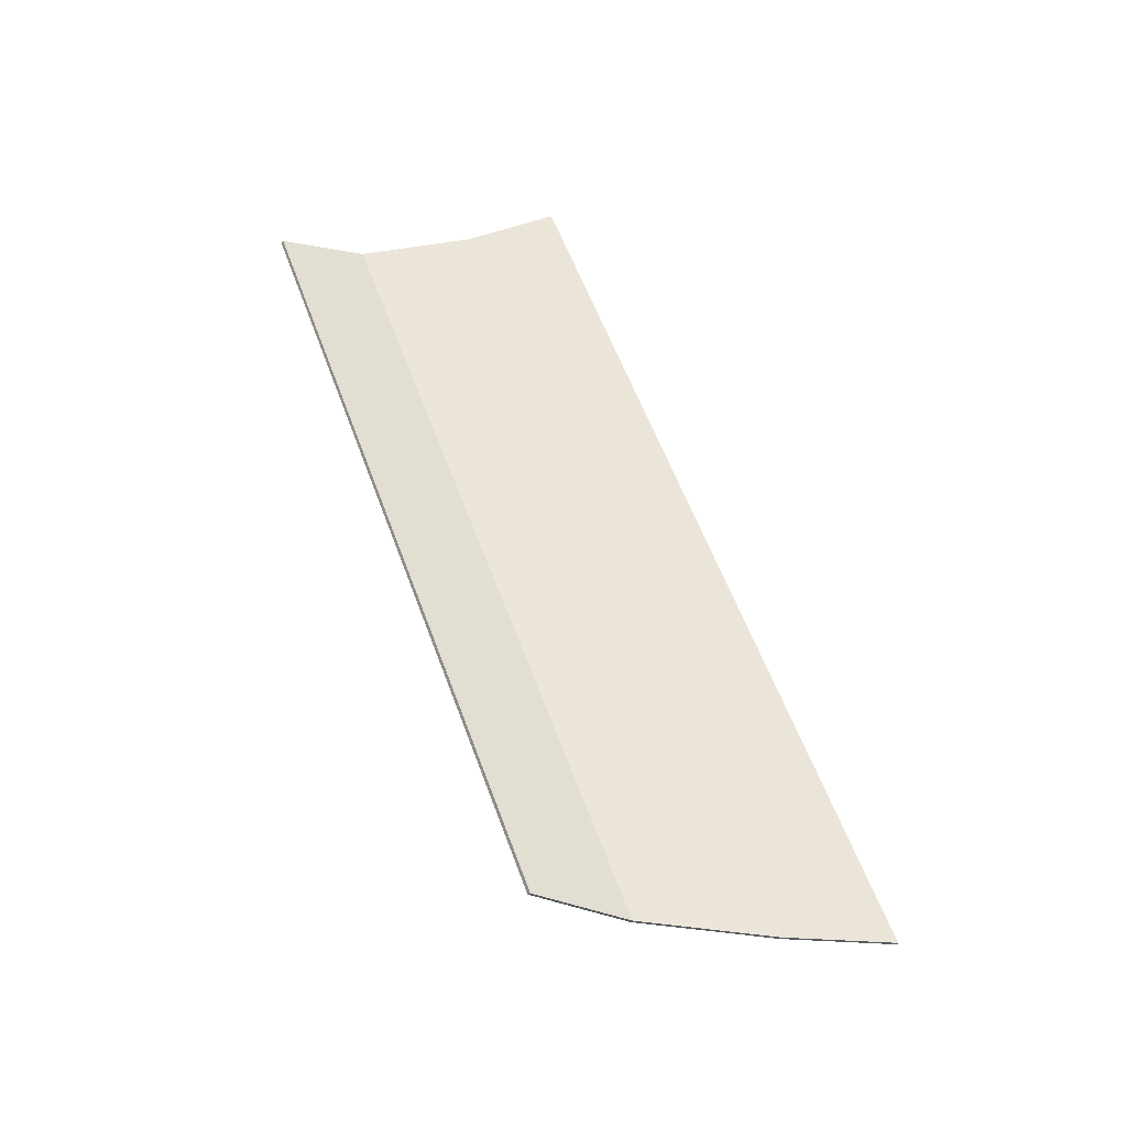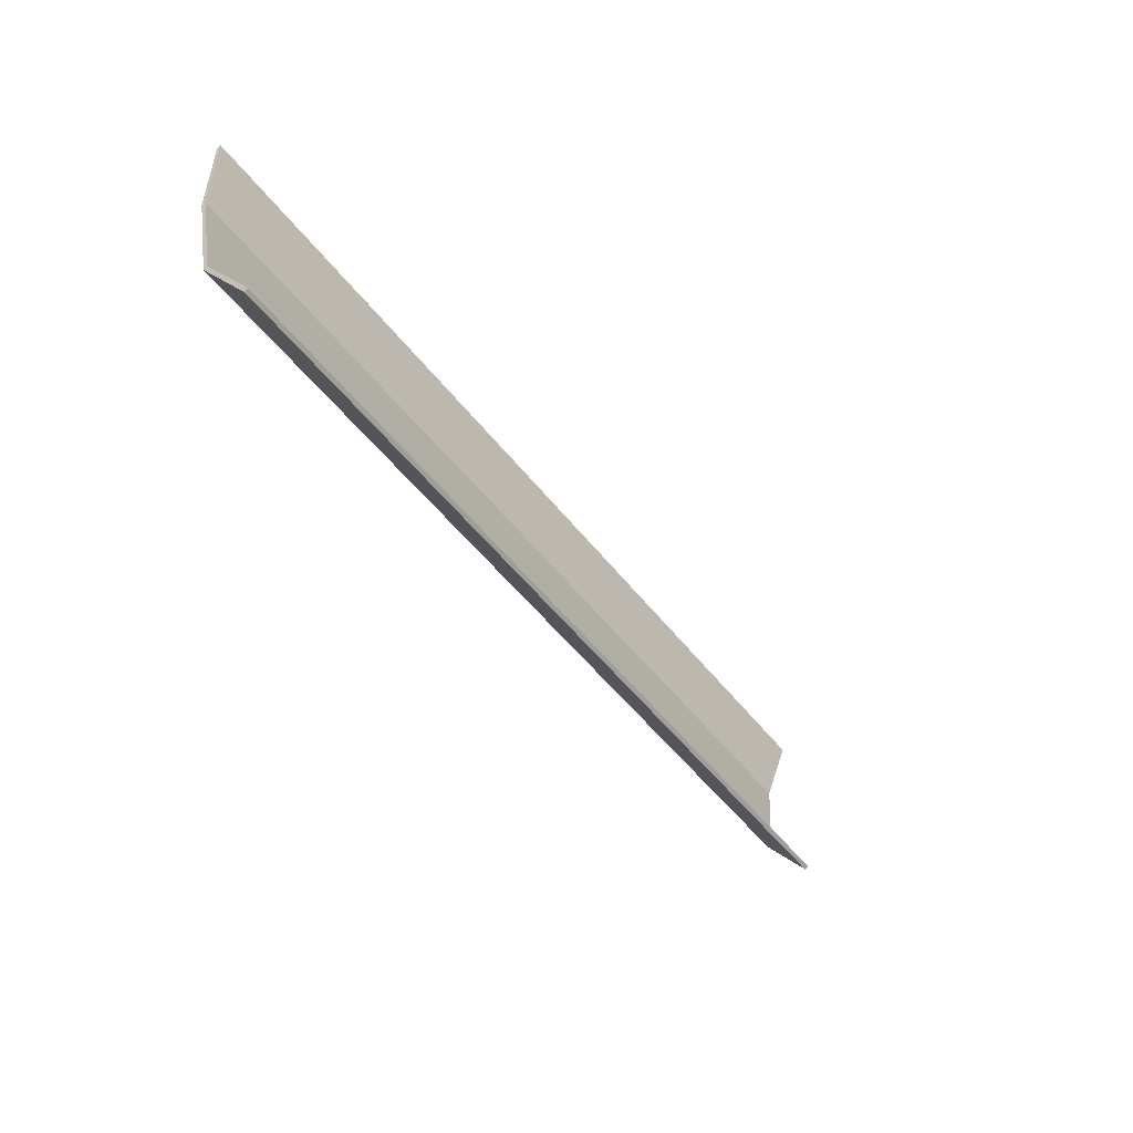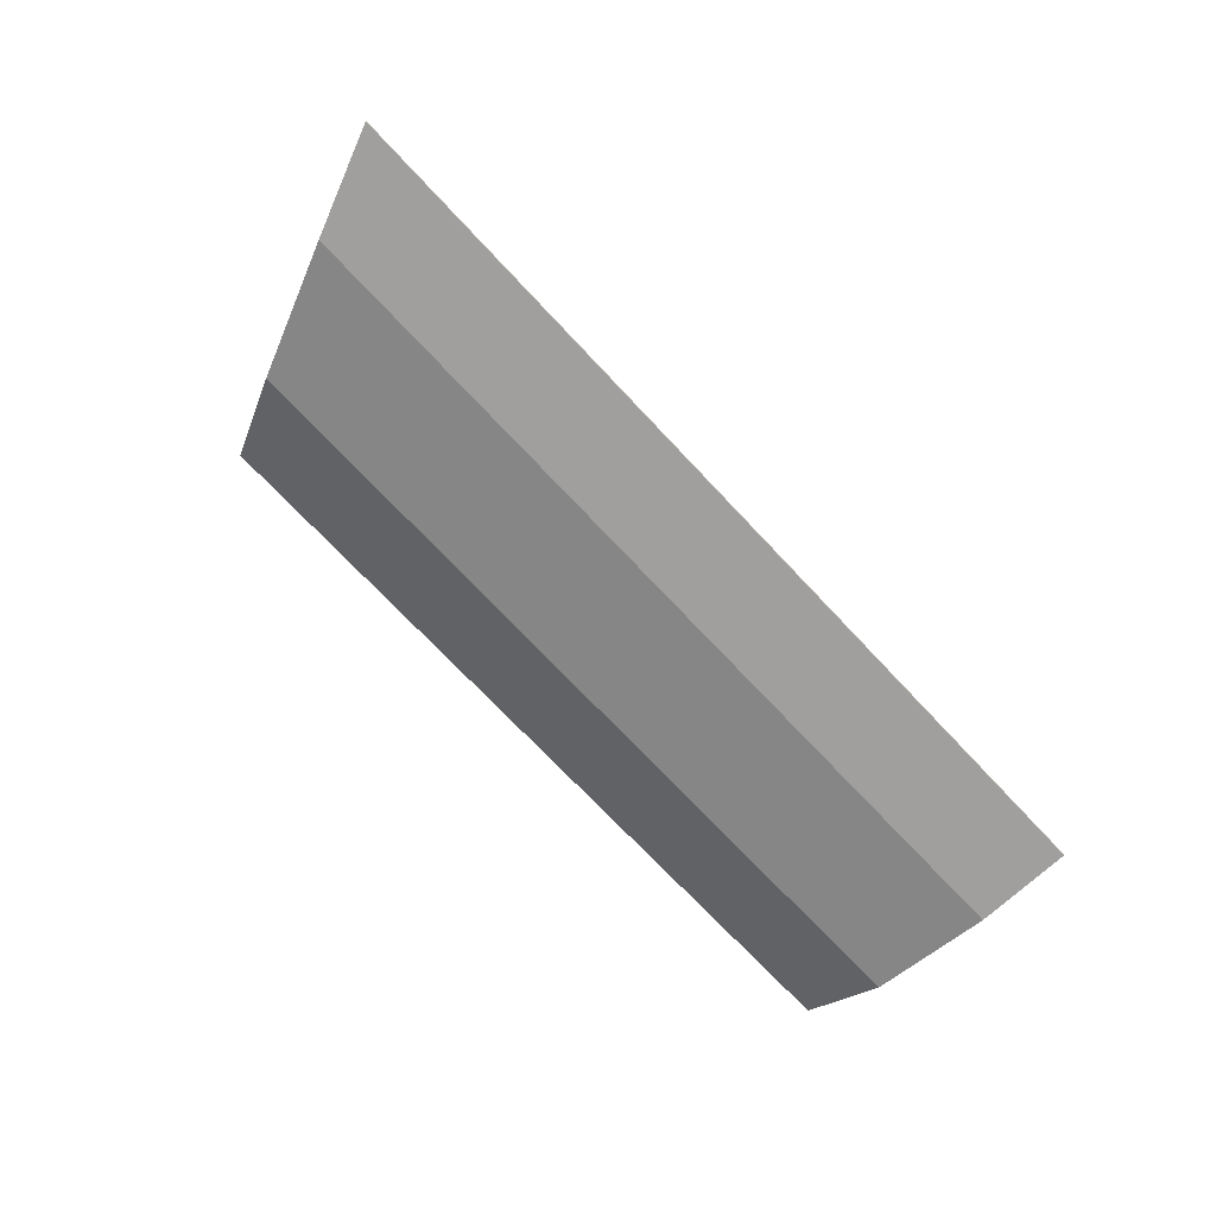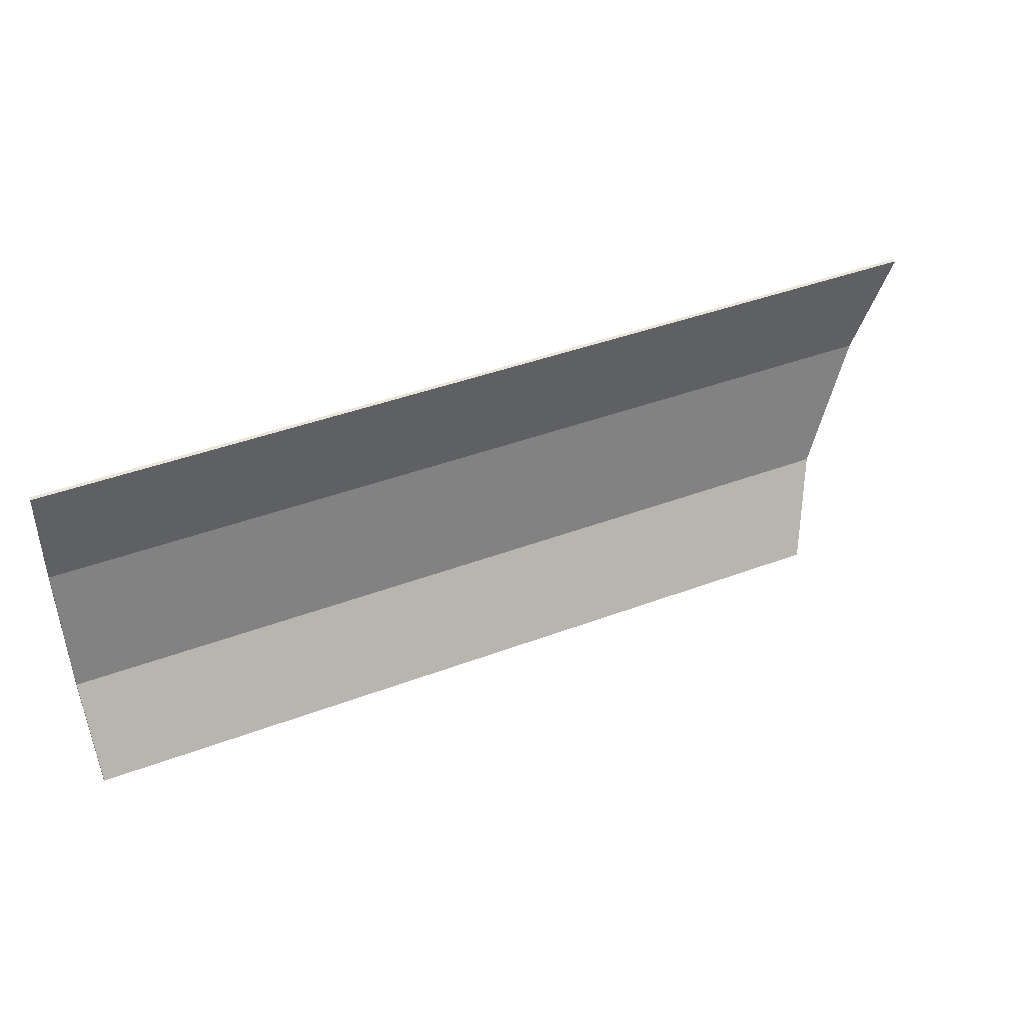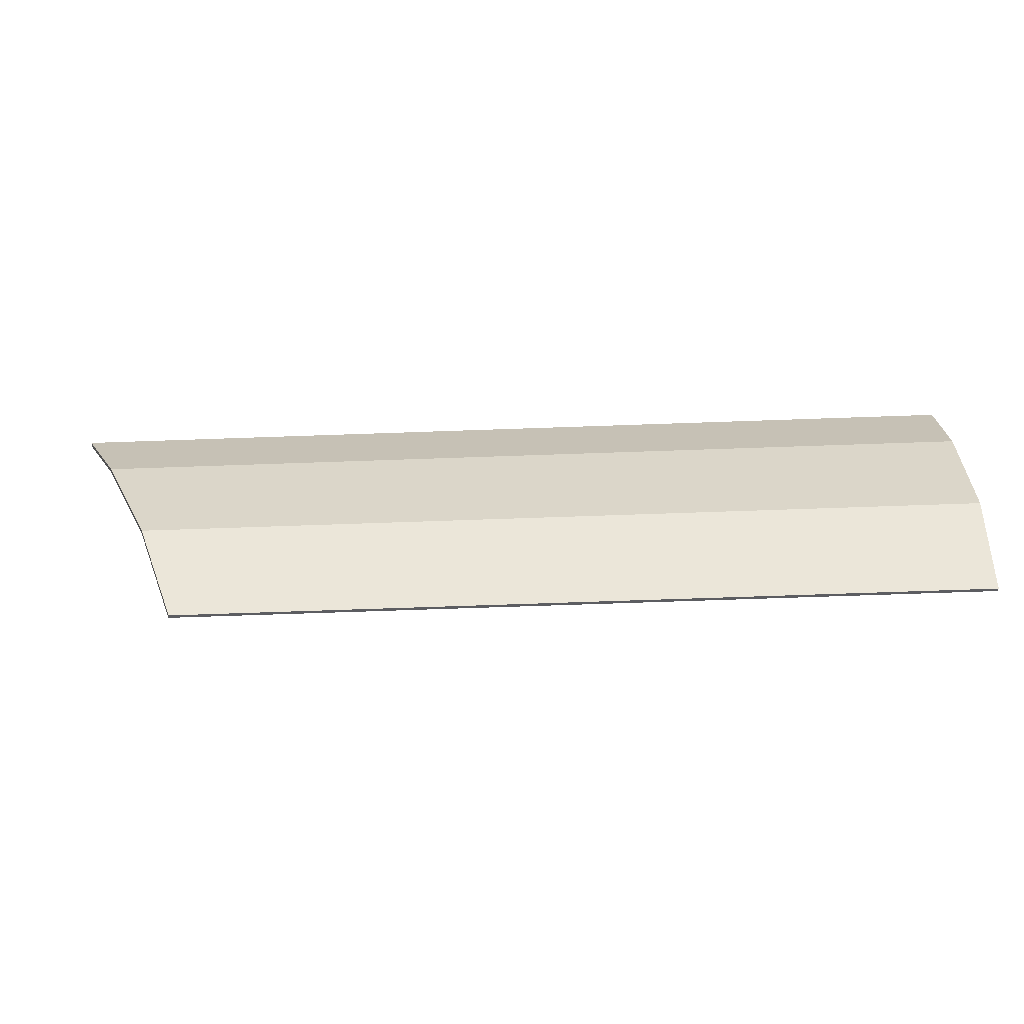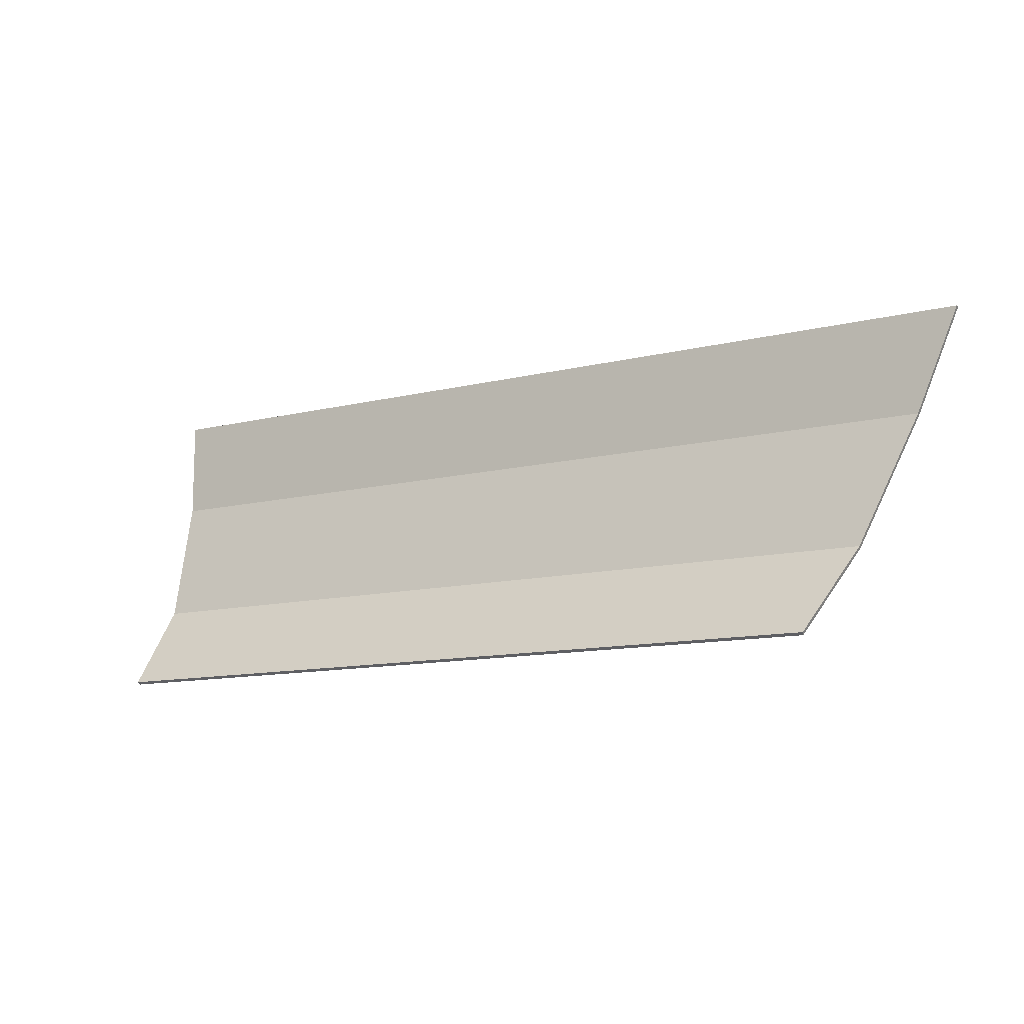
<metadata>
{"format":"obj","ext":"obj","renderer":"f3d","projection":"perspective","resolution":1024,"background":"white","views":[{"elev":59.1,"azim":69.8,"up":"+Z"},{"elev":-50.0,"azim":-54.0,"up":"+Y"},{"elev":-71.3,"azim":133.1,"up":"+Z"},{"elev":42.5,"azim":-24.1,"up":"+Y"},{"elev":-70.8,"azim":-178.0,"up":"+Y"},{"elev":-11.6,"azim":31.0,"up":"+Y"}]}
</metadata>
<code>
v -1.268 0.4695 -1.338
v 0.893 0.4695 -1.338
v 0.95 0.4013 -1.292
v -1.35 0.4013 -1.292
v -1.35 0.4013 -1.292
v -1.268 0.5376 -1.383
v -1.268 0.4695 -1.338
v 0.95 0.4013 -1.292
v 0.893 0.4695 -1.338
v 0.9258 0.5376 -1.383
v 0.9258 0.5376 -1.383
v -1.268 0.5376 -1.383
v -1.268 0.6058 -1.429
v 0.9586 0.6058 -1.429
v -1.268 0.6058 -1.429
v -1.268 0.5376 -1.383
v -1.35 0.4013 -1.292
v -1.35 0.6173 -1.436
v -1.268 0.6058 -1.429
v -1.35 0.6173 -1.436
v -1.268 0.6173 -1.436
v 0.95 0.4013 -1.292
v 0.9258 0.5376 -1.383
v 0.9586 0.6058 -1.429
v 1.054 0.6173 -1.436
v 0.9586 0.6058 -1.429
v 0.9641 0.6173 -1.436
v 1.054 0.6173 -1.436
v -1.268 0.6173 -1.436
v -1.35 0.6173 -1.436
v -1.268 0.6842 -1.45
v 1.054 0.6173 -1.436
v 0.9641 0.6173 -1.436
v 0.9914 0.6842 -1.45
v -1.35 0.6173 -1.436
v -1.268 0.7641 -1.466
v -1.268 0.6842 -1.45
v 0.9914 0.6842 -1.45
v -1.268 0.6842 -1.45
v -1.268 0.7641 -1.466
v 1.024 0.7641 -1.466
v 1.054 0.6173 -1.436
v 0.9914 0.6842 -1.45
v 1.024 0.7641 -1.466
v 1.056 0.8436 -1.481
v -1.268 0.8436 -1.481
v -1.268 0.9235 -1.497
v 1.089 0.9235 -1.497
v -1.268 0.9235 -1.497
v -1.35 1 -1.512
v -1.268 1 -1.512
v -1.35 1 -1.512
v -1.268 0.8436 -1.481
v -1.268 0.7641 -1.466
v -1.35 0.6173 -1.436
v -1.268 0.8436 -1.481
v -1.35 1 -1.512
v -1.268 0.9235 -1.497
v 1.089 0.9235 -1.497
v 1.12 1 -1.512
v 1.21 1 -1.512
v 1.056 0.8436 -1.481
v 1.089 0.9235 -1.497
v 1.21 1 -1.512
v 1.024 0.7641 -1.466
v 1.056 0.8436 -1.481
v 1.21 1 -1.512
v 1.054 0.6173 -1.436
v -1.268 1 -1.512
v -1.35 1 -1.512
v -1.268 1.004 -1.512
v 1.21 1 -1.512
v 1.12 1 -1.512
v 1.122 1.004 -1.512
v 1.122 1.004 -1.512
v -1.268 1.004 -1.512
v -1.268 1.086 -1.512
v 1.155 1.086 -1.512
v -1.268 1.086 -1.512
v -1.35 1.25 -1.512
v -1.268 1.168 -1.512
v -1.35 1.25 -1.512
v -1.268 1.086 -1.512
v -1.268 1.004 -1.512
v -1.35 1 -1.512
v 1.155 1.086 -1.512
v 1.187 1.168 -1.512
v 1.31 1.25 -1.512
v 1.187 1.168 -1.512
v -1.268 1.168 -1.512
v -1.35 1.25 -1.512
v 1.31 1.25 -1.512
v 1.122 1.004 -1.512
v 1.155 1.086 -1.512
v 1.31 1.25 -1.512
v 1.21 1 -1.512
v 0.893 0.4695 -1.338
v -1.268 0.4695 -1.338
v -1.268 0.5376 -1.383
v 0.9258 0.5376 -1.383
v 0.9586 0.6058 -1.429
v -1.268 0.6058 -1.429
v -1.268 0.6173 -1.436
v 0.9641 0.6173 -1.436
v -1.268 0.6173 -1.436
v -1.268 0.6842 -1.45
v 0.9914 0.6842 -1.45
v 0.9641 0.6173 -1.436
v 1.024 0.7641 -1.466
v -1.268 0.7641 -1.466
v -1.268 0.8436 -1.481
v 1.056 0.8436 -1.481
v 1.089 0.9235 -1.497
v -1.268 0.9235 -1.497
v -1.268 1 -1.512
v 1.12 1 -1.512
v -1.268 1 -1.512
v -1.268 1.004 -1.512
v 1.122 1.004 -1.512
v 1.12 1 -1.512
v 1.155 1.086 -1.512
v -1.268 1.086 -1.512
v -1.268 1.168 -1.512
v 1.187 1.168 -1.512
v 0.95 0.4013 -1.292
v 1 0.3597 -1.264
v -1.4 0.3597 -1.264
v -1.35 0.4013 -1.292
v -1.35 0.4013 -1.292
v -1.4 0.3597 -1.264
v -1.4 0.6173 -1.436
v -1.35 0.6173 -1.436
v 1.11 0.6173 -1.436
v 1 0.3597 -1.264
v 0.95 0.4013 -1.292
v 1.054 0.6173 -1.436
v -1.4 0.6173 -1.436
v -1.4 1 -1.512
v -1.35 1 -1.512
v -1.35 0.6173 -1.436
v 1.054 0.6173 -1.436
v 1.21 1 -1.512
v 1.272 1 -1.512
v 1.11 0.6173 -1.436
v -1.4 1 -1.512
v -1.4 1.3 -1.512
v -1.35 1.25 -1.512
v -1.35 1 -1.512
v 1.31 1.25 -1.512
v 1.4 1.3 -1.512
v 1.272 1 -1.512
v 1.21 1 -1.512
v 1.31 1.25 -1.512
v -1.35 1.25 -1.512
v -1.4 1.3 -1.512
v 1.4 1.3 -1.512
v 1.003 0.3667 -1.254
v 1.112 0.6222 -1.425
v -1.4 0.6222 -1.425
v -1.4 0.3667 -1.254
v 1.112 0.6222 -1.425
v 1.273 1.001 -1.5
v -1.4 1.001 -1.5
v -1.4 0.6222 -1.425
v 1.273 1.001 -1.5
v 1.4 1.3 -1.5
v -1.4 1.3 -1.5
v -1.4 1.001 -1.5
v -1.4 0.3597 -1.264
v -1.4 0.3667 -1.254
v -1.4 0.6222 -1.425
v -1.4 0.6173 -1.436
v -1.4 0.6222 -1.425
v -1.4 1.001 -1.5
v -1.4 1 -1.512
v -1.4 0.6173 -1.436
v -1.4 1 -1.512
v -1.4 1.001 -1.5
v -1.4 1.3 -1.5
v -1.4 1.3 -1.512
v -1.4 1.3 -1.512
v -1.4 1.3 -1.5
v 1.4 1.3 -1.5
v 1.4 1.3 -1.512
v 1.003 0.3667 -1.254
v -1.4 0.3667 -1.254
v -1.4 0.3597 -1.264
v 1 0.3597 -1.264
v 1.11 0.6173 -1.436
v 1.112 0.6222 -1.425
v 1.003 0.3667 -1.254
v 1 0.3597 -1.264
v 1.4 1.3 -1.512
v 1.4 1.3 -1.5
v 1.273 1.001 -1.5
v 1.272 1 -1.512
v 1.272 1 -1.512
v 1.273 1.001 -1.5
v 1.112 0.6222 -1.425
v 1.11 0.6173 -1.436
g mesh6152305
f 1 2 3
f 3 4 1
f 5 6 7
f 8 9 10
f 11 12 13
f 13 14 11
f 15 16 17
f 17 18 15
f 19 20 21
f 22 23 24
f 24 25 22
f 26 27 28
f 29 30 31
f 32 33 34
f 35 36 37
f 38 39 40
f 40 41 38
f 42 43 44
f 45 46 47
f 47 48 45
f 49 50 51
f 52 53 54
f 54 55 52
f 56 57 58
f 59 60 61
f 62 63 64
f 65 66 67
f 67 68 65
f 69 70 71
f 72 73 74
f 75 76 77
f 77 78 75
f 79 80 81
f 82 83 84
f 84 85 82
f 86 87 88
f 89 90 91
f 91 92 89
f 93 94 95
f 95 96 93
f 97 98 99
f 99 100 97
f 101 102 103
f 103 104 101
f 105 106 107
f 107 108 105
f 109 110 111
f 111 112 109
f 113 114 115
f 115 116 113
f 117 118 119
f 119 120 117
f 121 122 123
f 123 124 121
f 125 126 127
f 127 128 125
f 129 130 131
f 131 132 129
f 133 134 135
f 135 136 133
f 137 138 139
f 139 140 137
f 141 142 143
f 143 144 141
g mesh6152306
f 145 146 147
f 147 148 145
f 149 150 151
f 151 152 149
f 153 154 155
f 155 156 153
f 157 158 159
f 159 160 157
f 161 162 163
f 163 164 161
f 165 166 167
f 167 168 165
f 169 170 171
f 171 172 169
f 173 174 175
f 175 176 173
f 177 178 179
f 179 180 177
f 181 182 183
f 183 184 181
f 185 186 187
f 187 188 185
f 189 190 191
f 191 192 189
f 193 194 195
f 195 196 193
f 197 198 199
f 199 200 197

</code>
